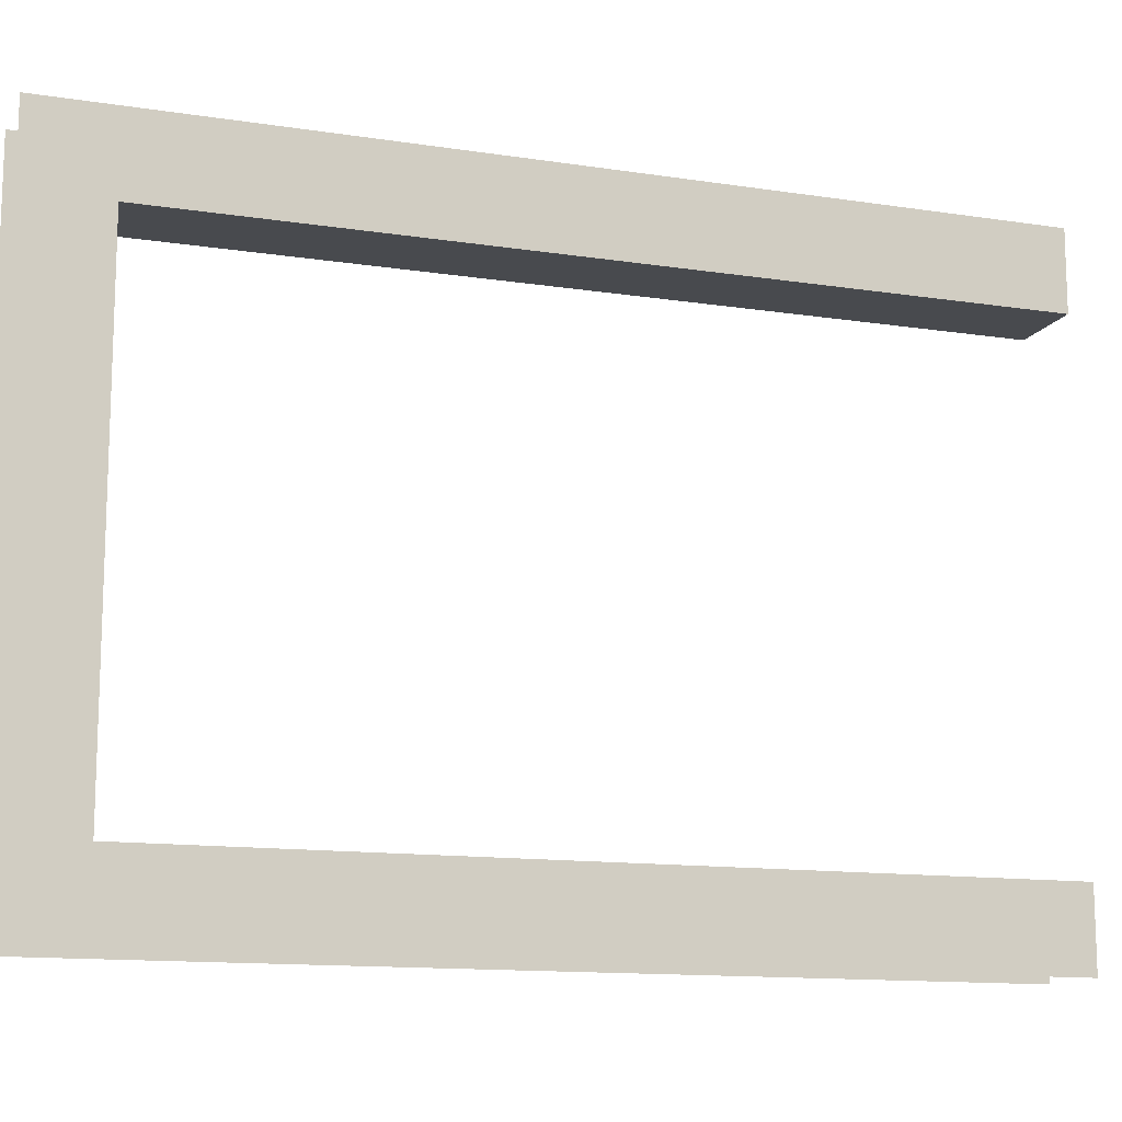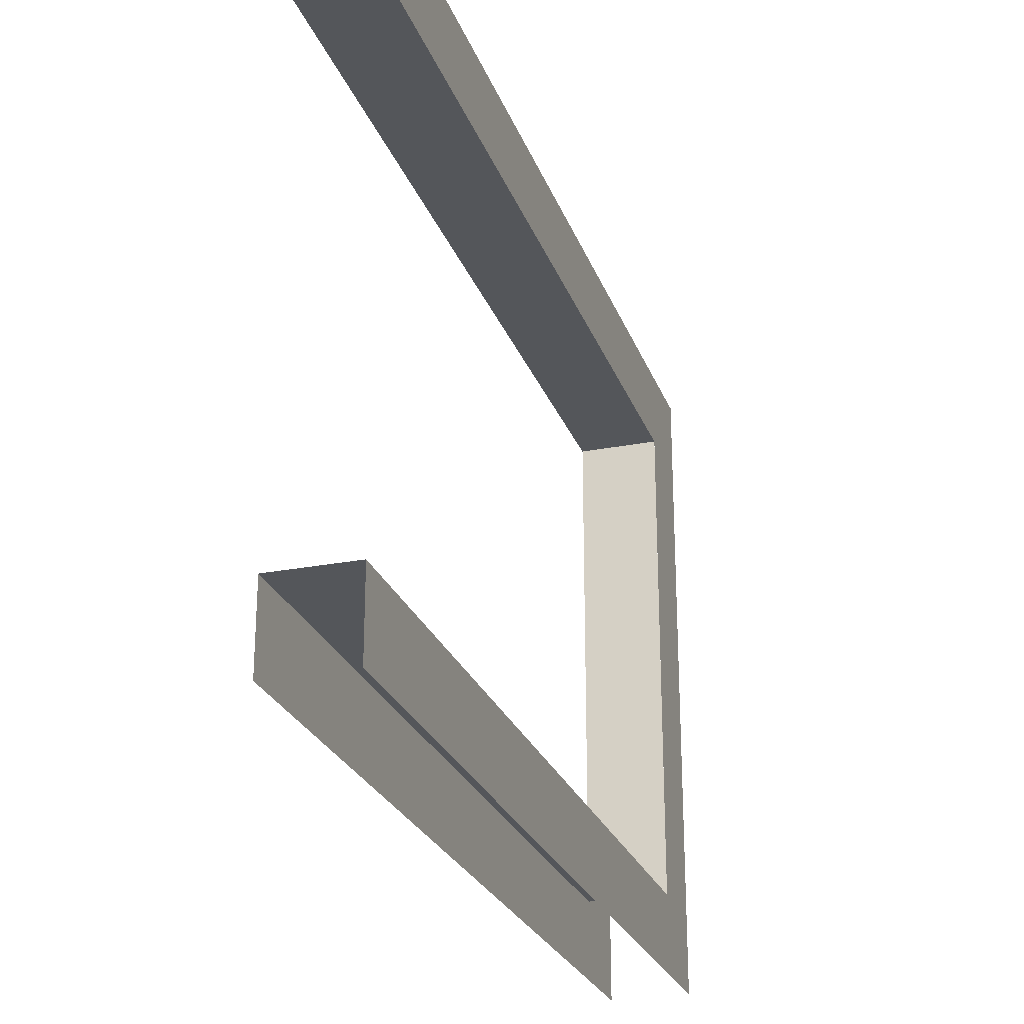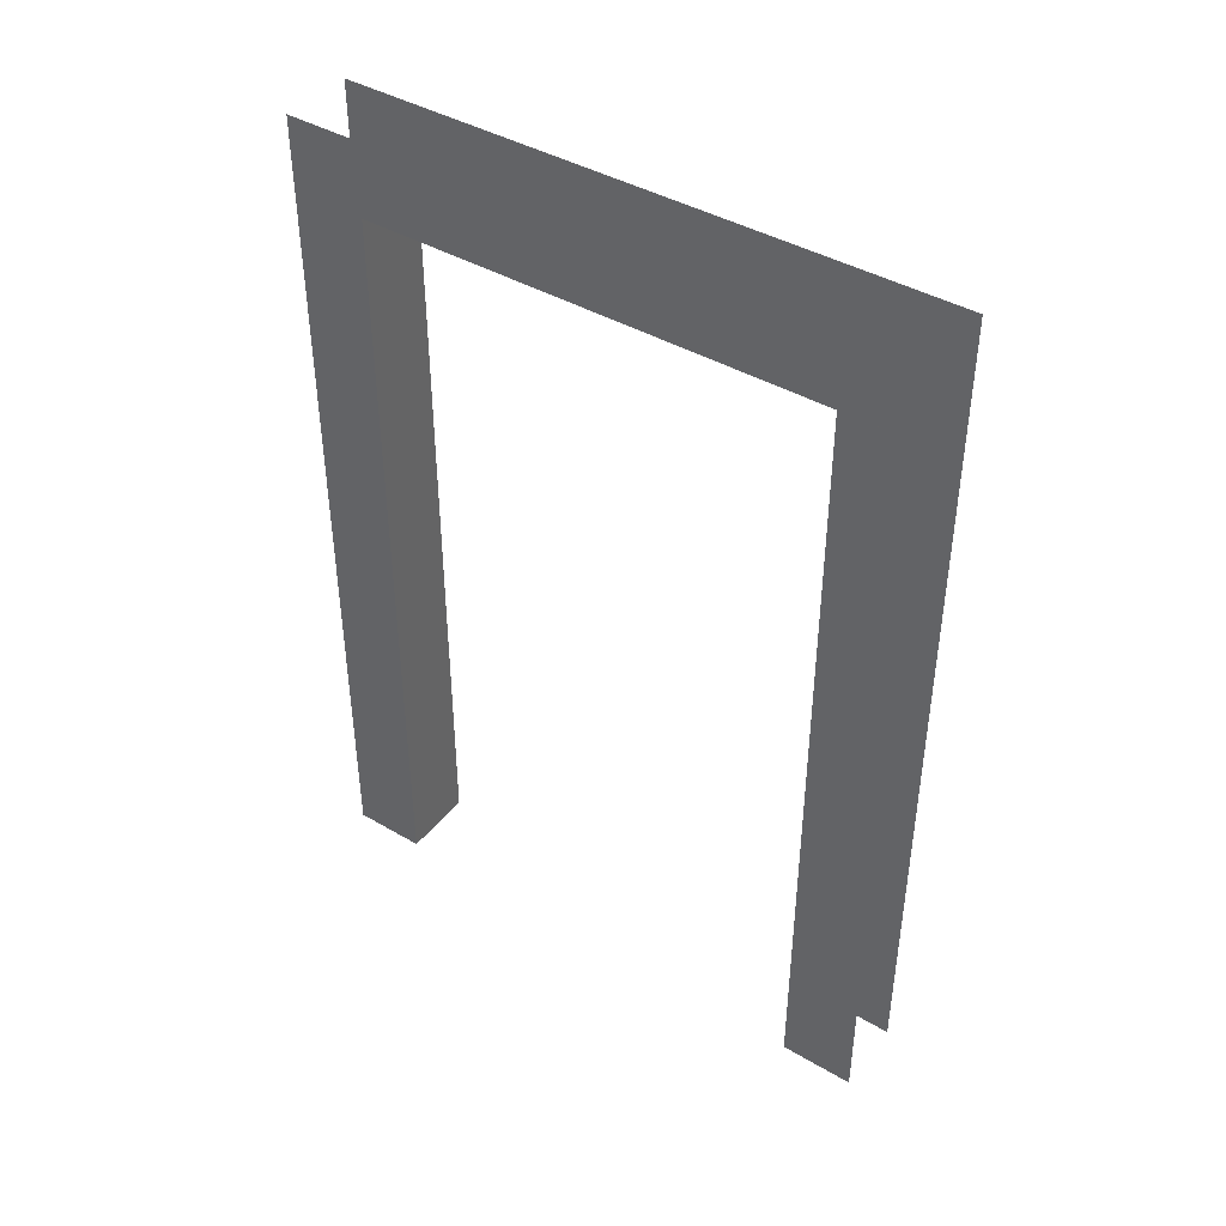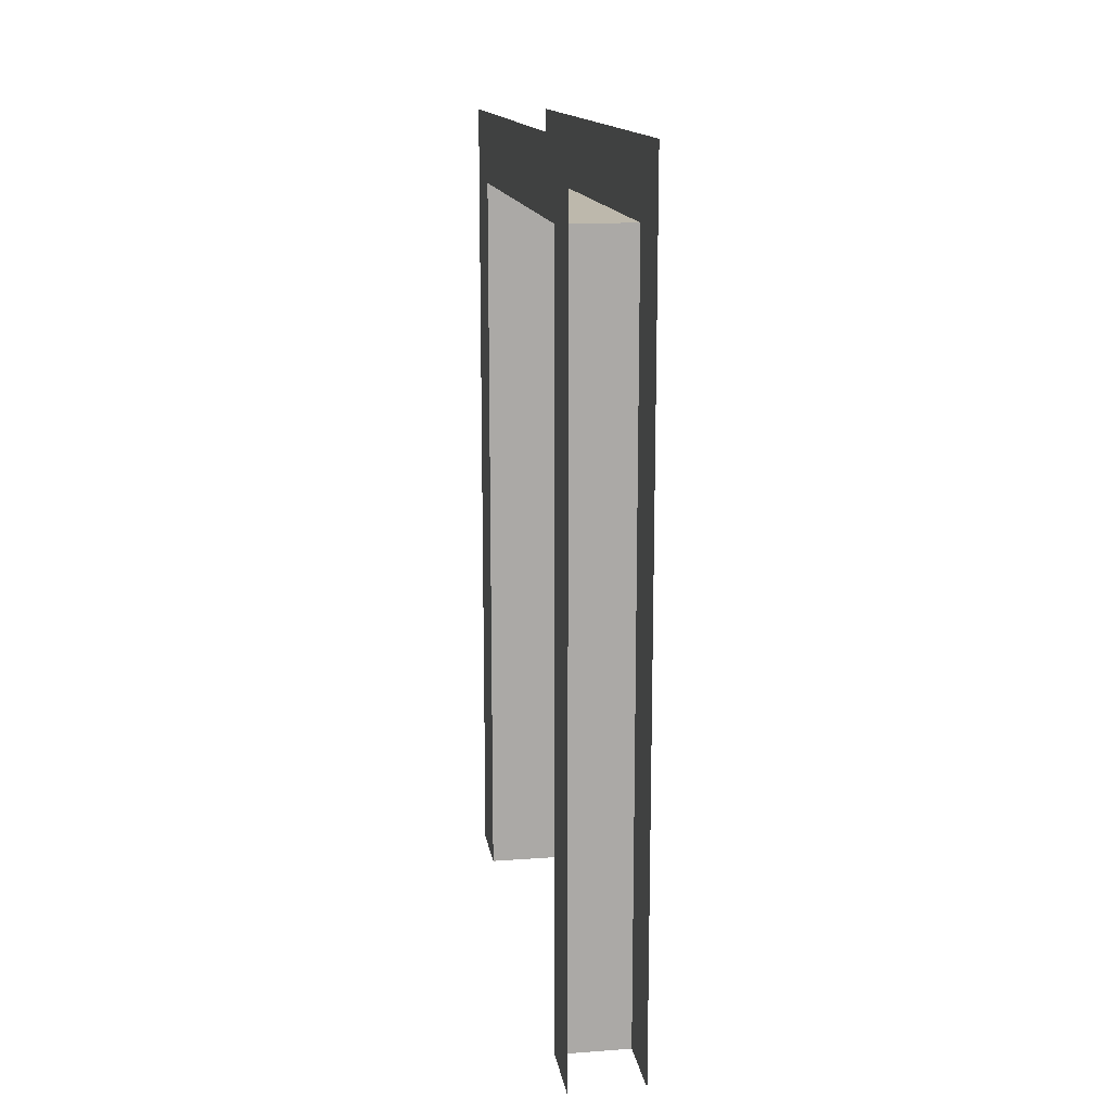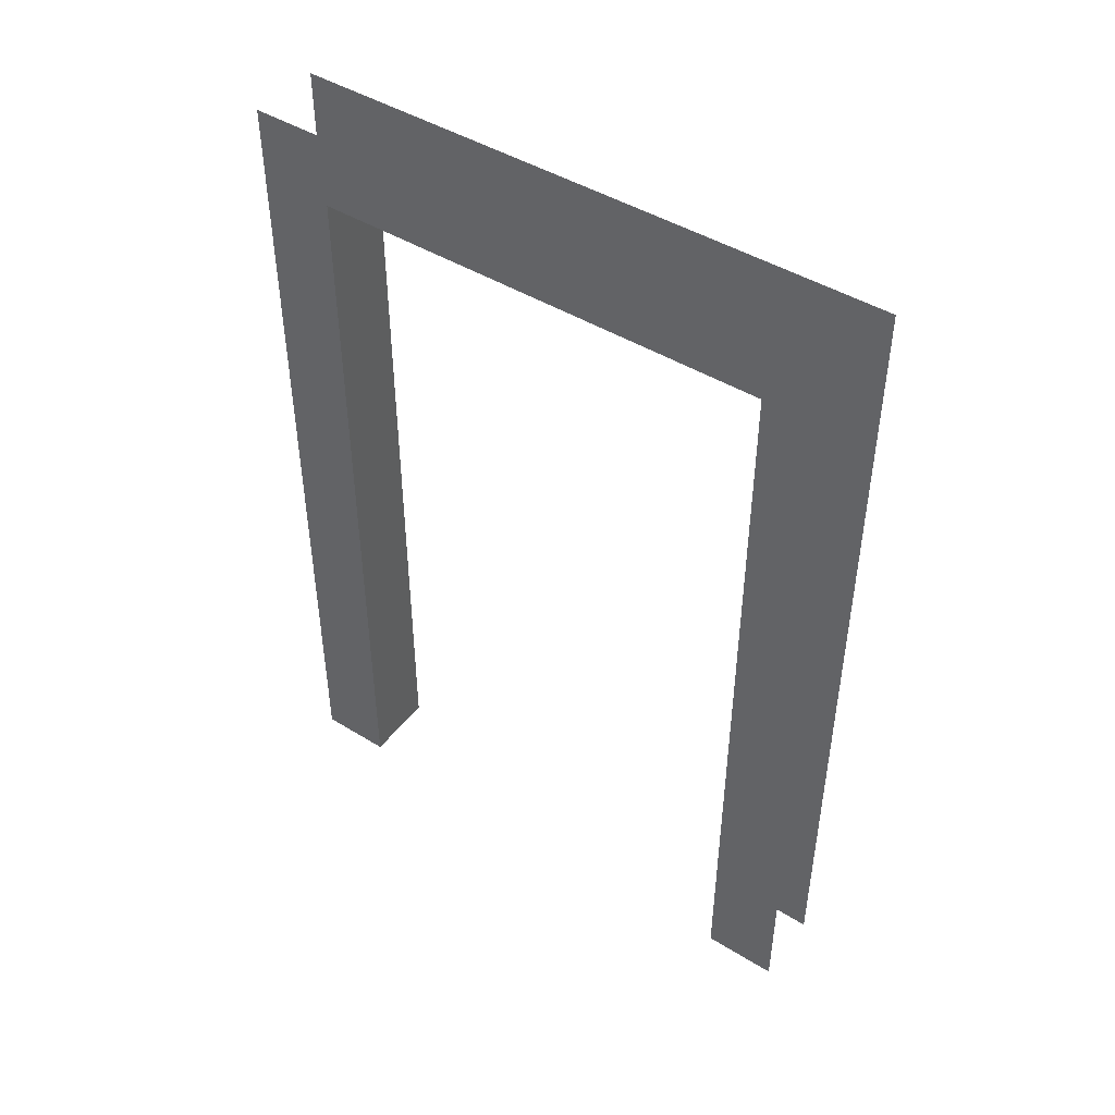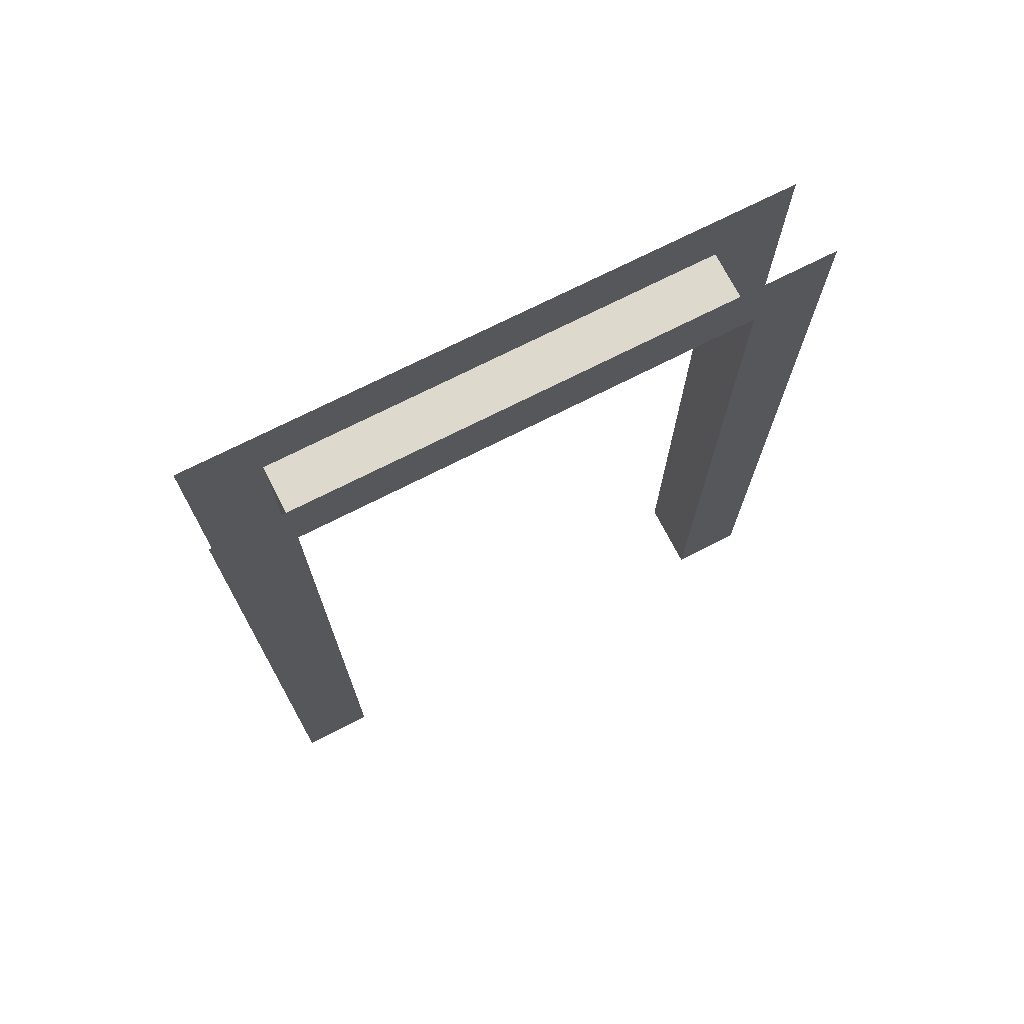
<metadata>
{"format":"obj","ext":"obj","renderer":"f3d","projection":"perspective","resolution":1024,"background":"white","views":[{"elev":-13.0,"azim":-109.4,"up":"+Z"},{"elev":-25.4,"azim":17.5,"up":"+Z"},{"elev":42.0,"azim":-54.8,"up":"+Y"},{"elev":14.7,"azim":-8.9,"up":"+Y"},{"elev":45.5,"azim":125.4,"up":"+Y"},{"elev":72.0,"azim":63.0,"up":"+Y"}]}
</metadata>
<code>
o Minimum Doorway (2.1m x 1.25m)
g Minimum Doorway (2.1m x 1.25m)
v 38.36 8.483 9.81
v 38.36 8.483 9.61
v 38.36 10.58 9.81
v 38.36 10.58 9.61
v 38.36 8.483 9.61
v 38.56 8.483 9.61
v 38.36 10.58 9.61
v 38.56 10.58 9.61
v 38.56 8.483 9.61
v 38.56 8.483 9.81
v 38.56 10.58 9.61
v 38.56 10.58 9.81
v 38.36 10.58 9.81
v 38.36 10.58 8.16
v 38.36 10.78 9.81
v 38.36 10.78 8.16
v 38.56 10.58 8.16
v 38.56 10.58 9.81
v 38.56 10.78 8.16
v 38.56 10.78 9.81
v 38.56 8.483 8.36
v 38.36 8.483 8.36
v 38.56 10.58 8.36
v 38.36 10.58 8.36
v 38.36 8.483 8.36
v 38.36 8.483 8.16
v 38.36 10.58 8.36
v 38.36 10.58 8.16
v 38.56 8.483 8.16
v 38.56 8.483 8.36
v 38.56 10.58 8.16
v 38.56 10.58 8.36
v 38.56 10.58 8.36
v 38.36 10.58 8.36
v 38.56 10.58 9.61
v 38.36 10.58 9.61
g Minimum Doorway (2.1m x 1.25m)
f 3 4 2 1
f 7 8 6 5
f 11 12 10 9
f 15 16 14 13
f 19 20 18 17
f 23 24 22 21
f 27 28 26 25
f 31 32 30 29
f 35 36 34 33

</code>
